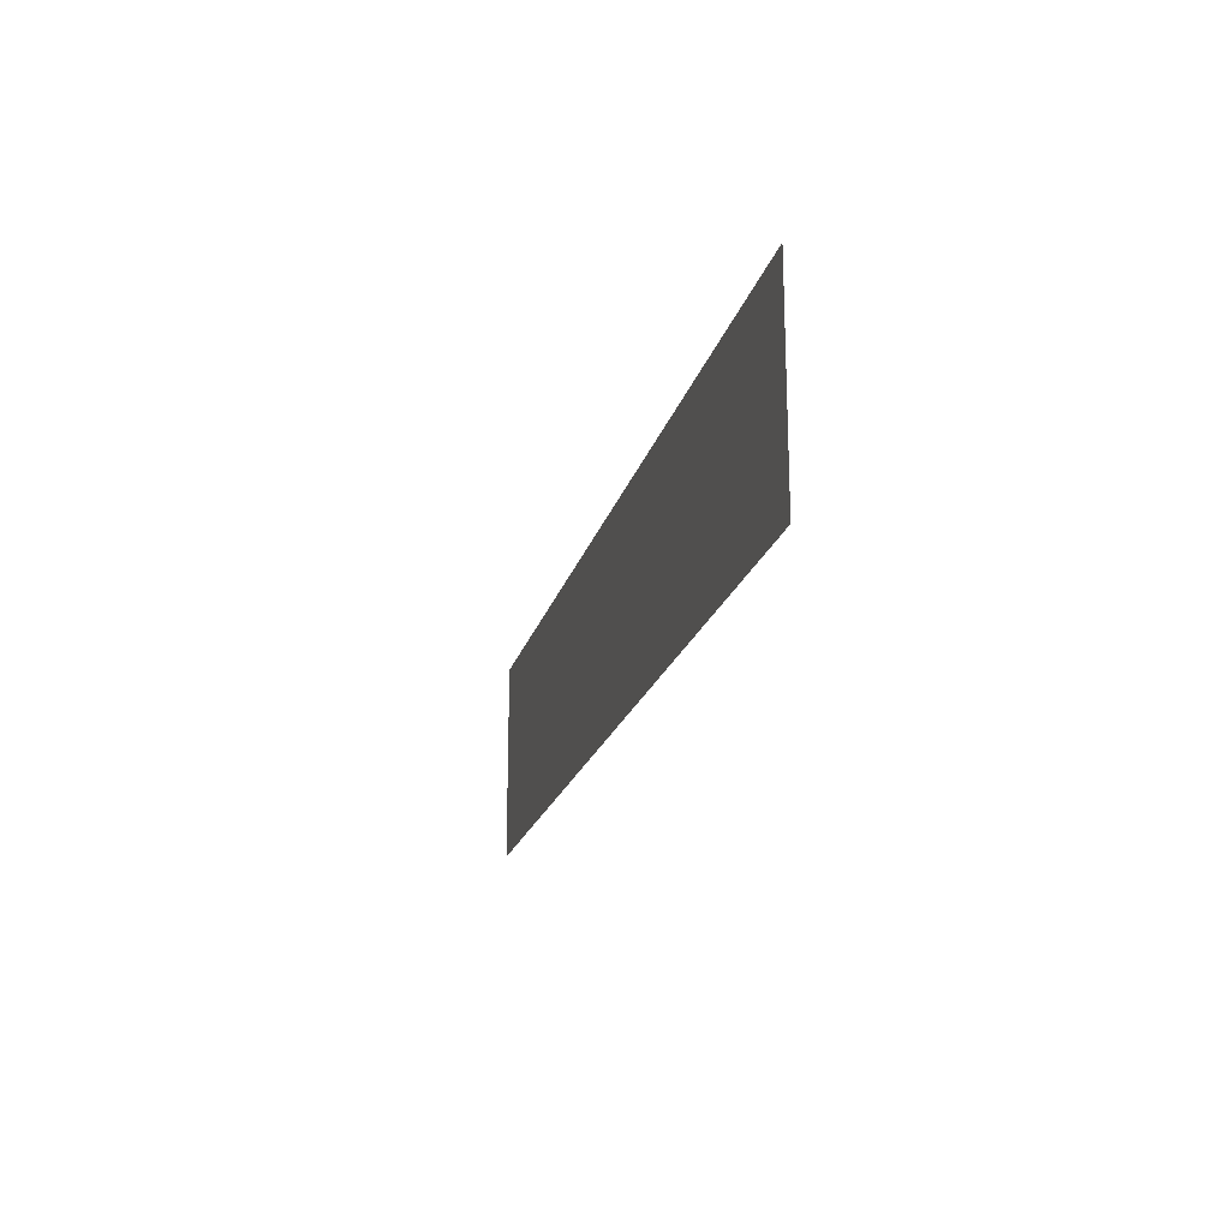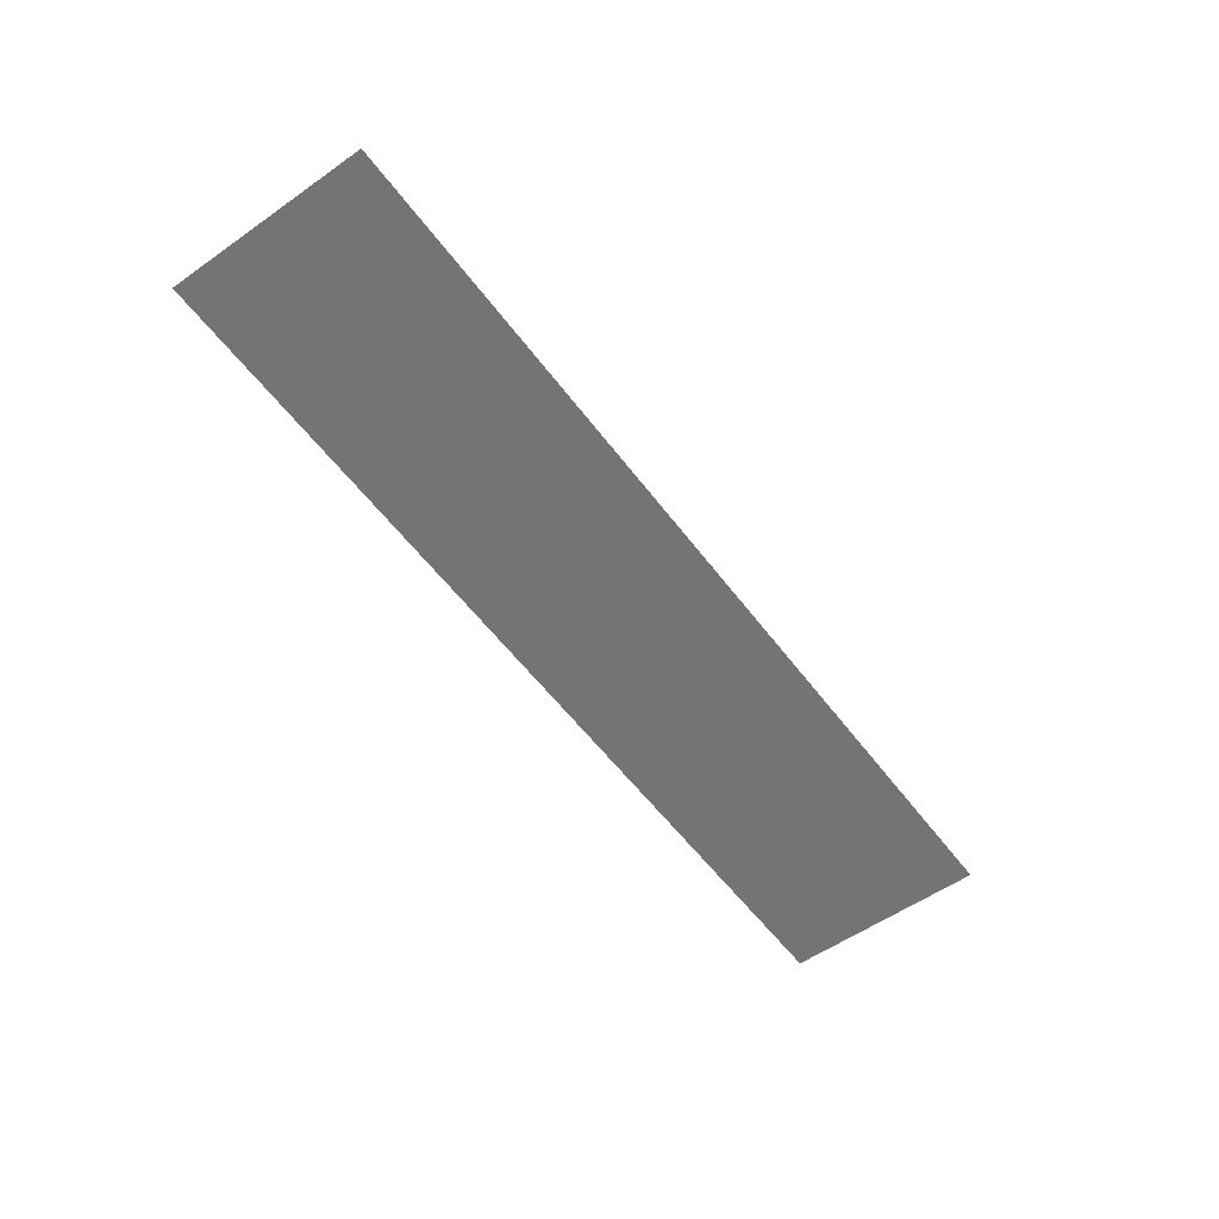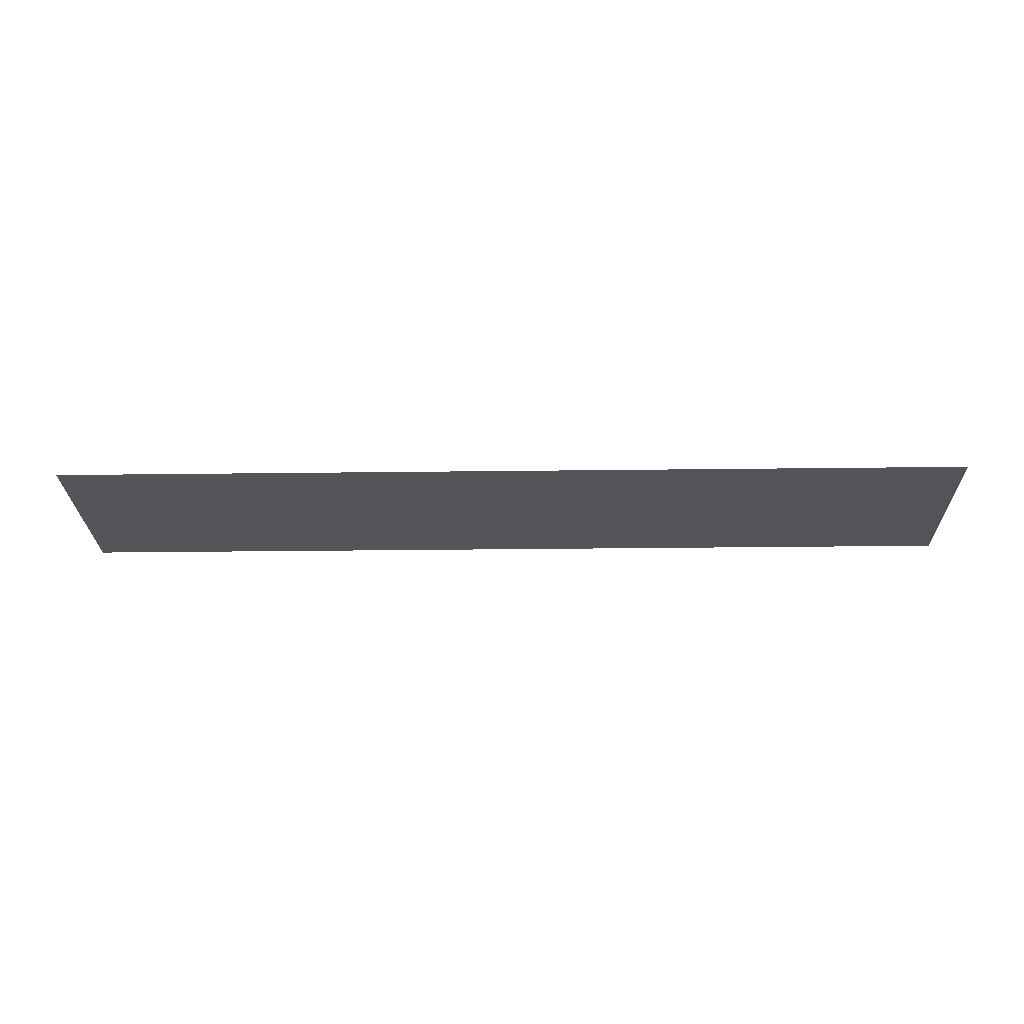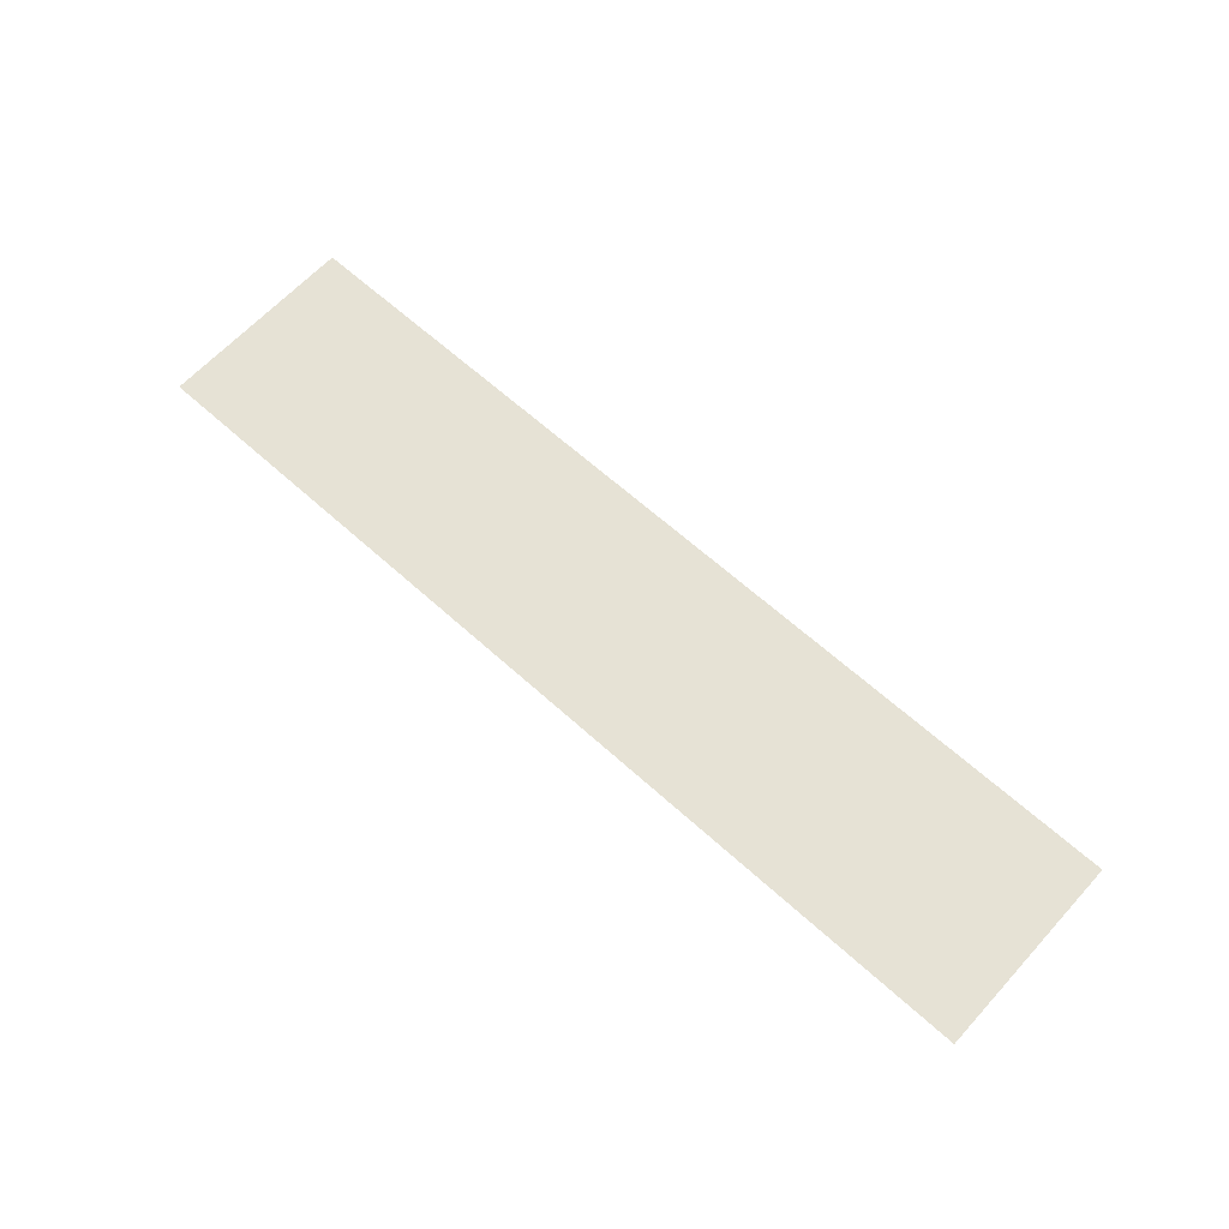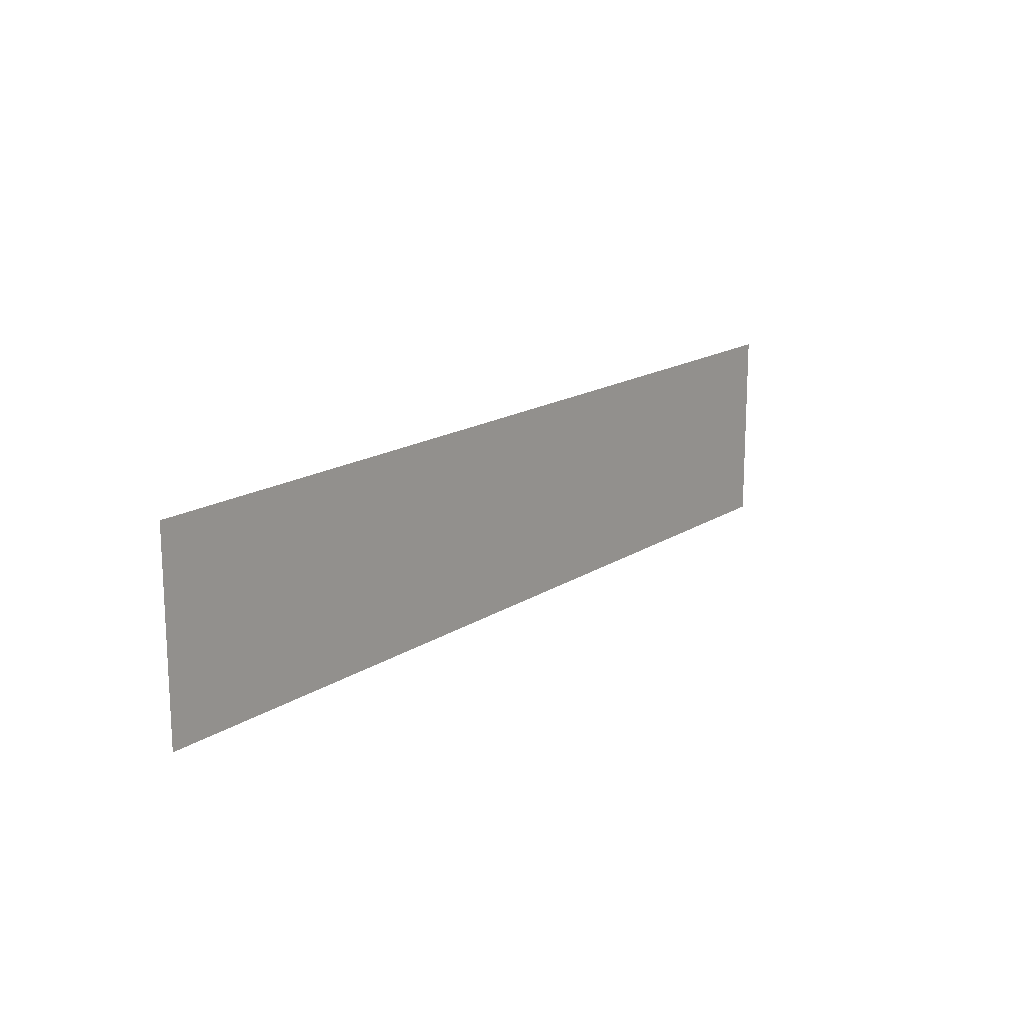
<metadata>
{"format":"obj","ext":"obj","renderer":"f3d","projection":"perspective","resolution":1024,"background":"white","views":[{"elev":-19.7,"azim":76.2,"up":"+Y"},{"elev":-56.2,"azim":-53.7,"up":"+Z"},{"elev":-24.6,"azim":1.2,"up":"+Z"},{"elev":64.0,"azim":-137.6,"up":"+Z"},{"elev":16.2,"azim":127.3,"up":"+Y"}]}
</metadata>
<code>
g networkBeam24
v -0.01871 -0.01356 1.192e-09
v 0.1068 0.01356 -1.192e-09
v 0.1068 -0.01356 -1.192e-09
v -0.01871 0.01356 1.192e-09
g networkBeam24_0
f 3 2 1
f 2 4 1

</code>
